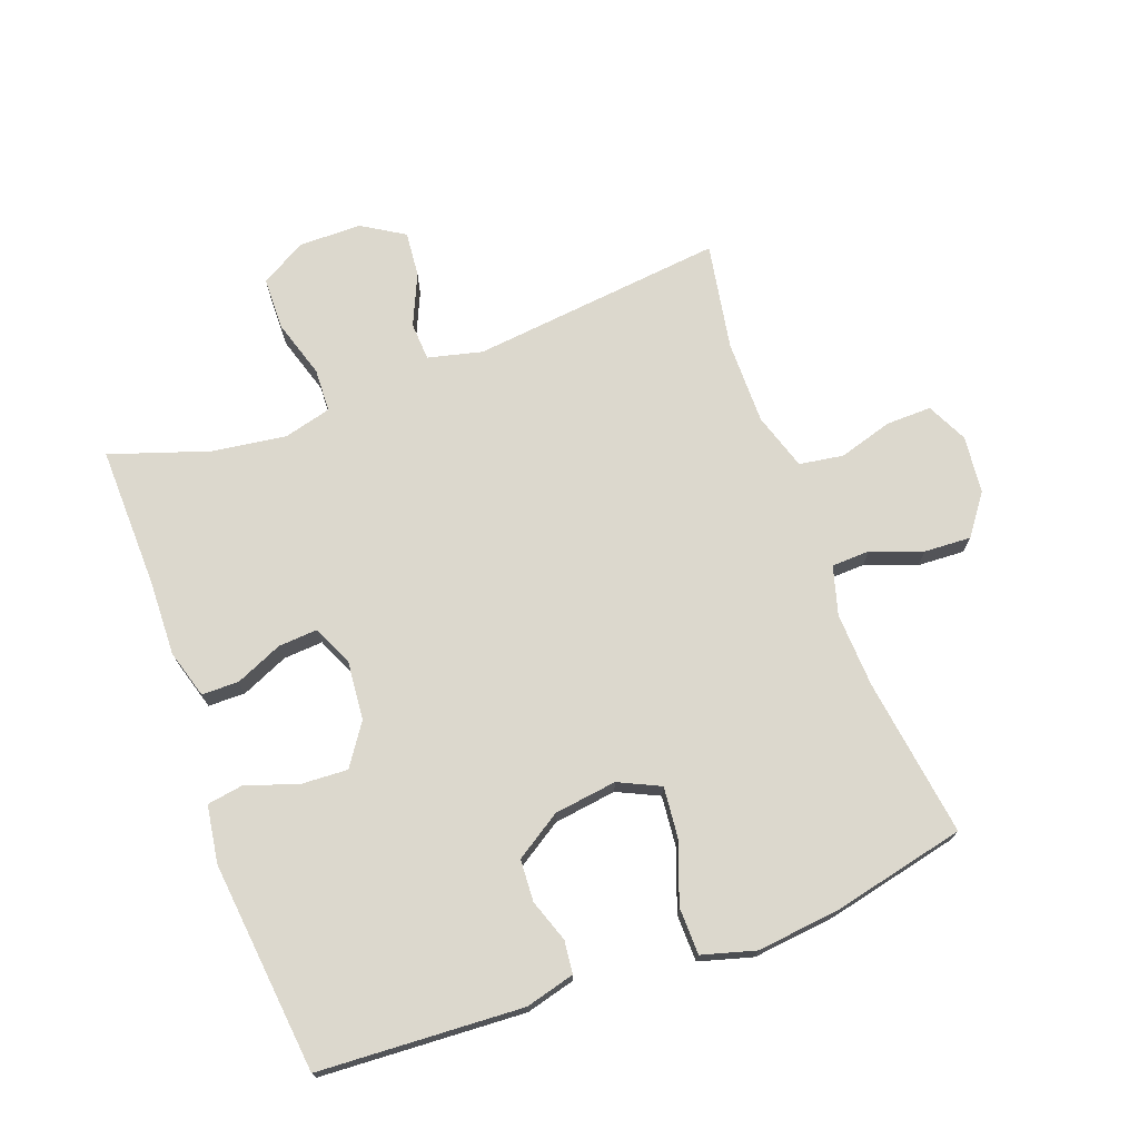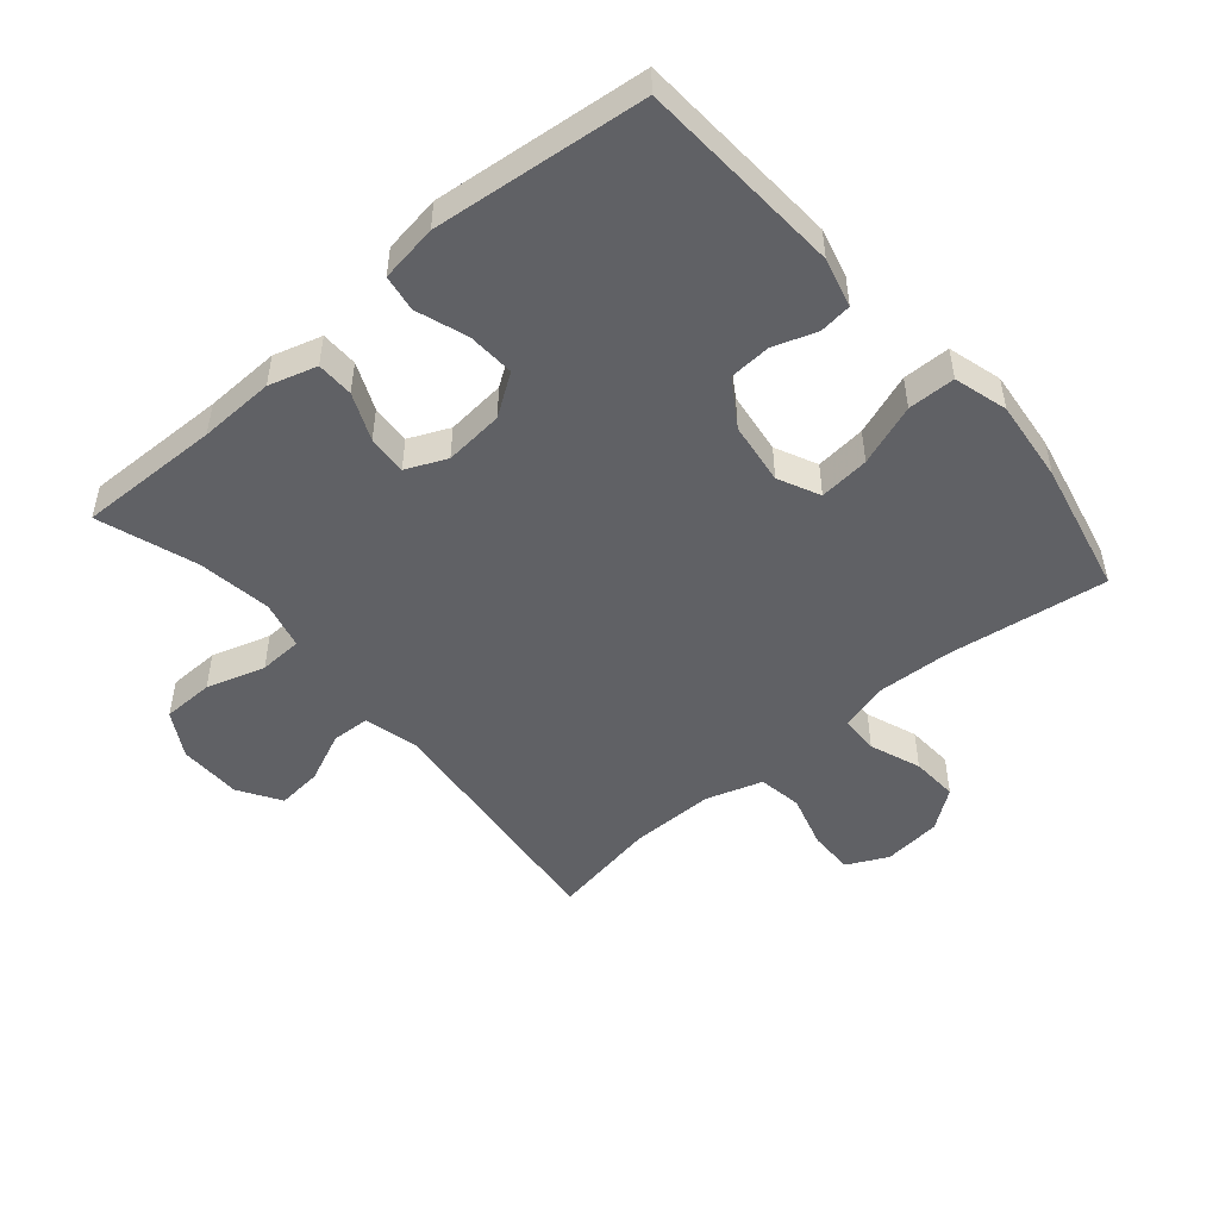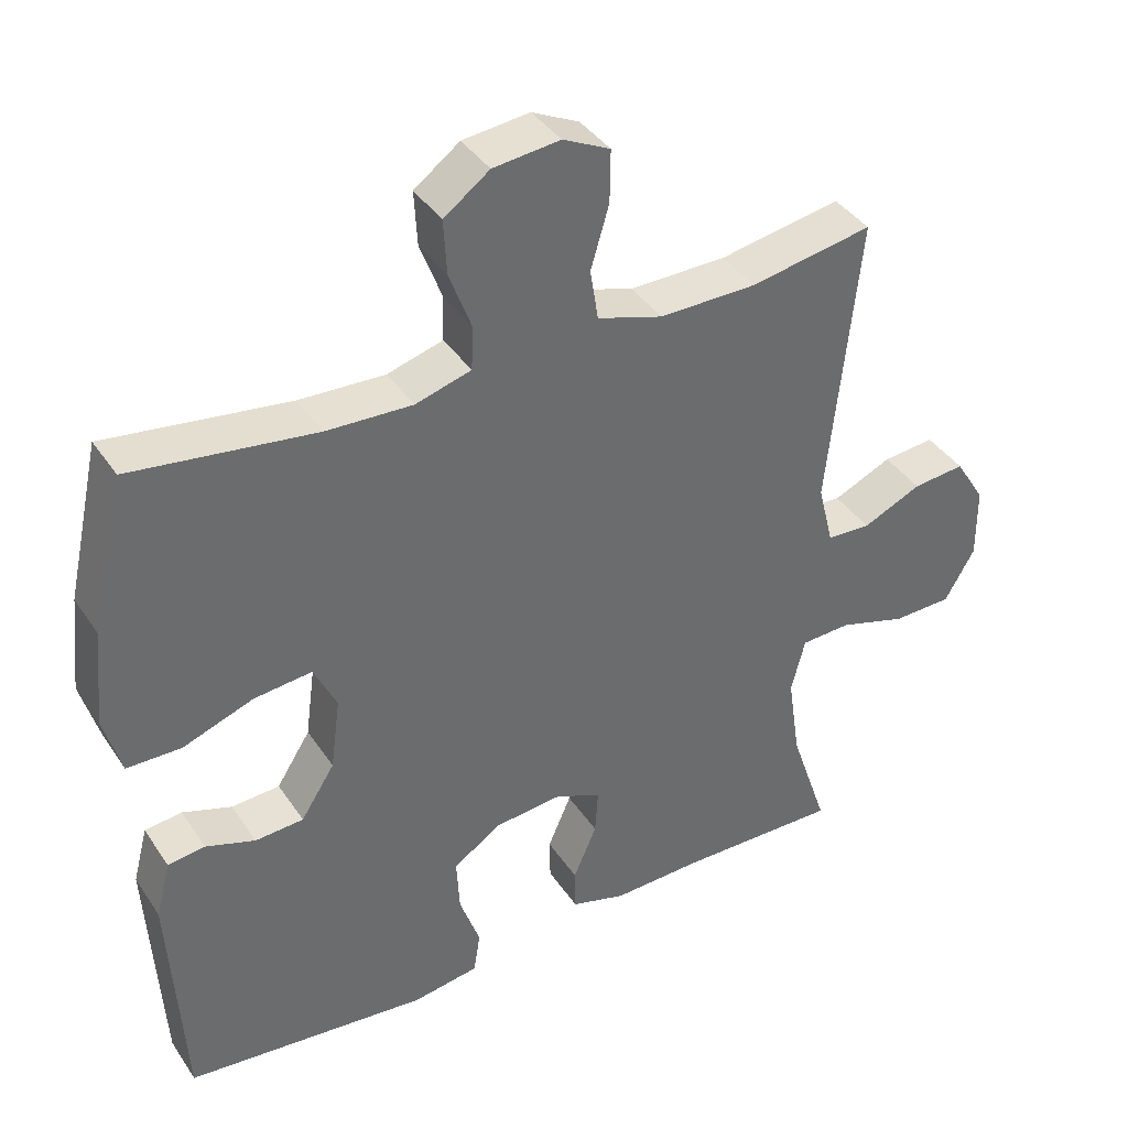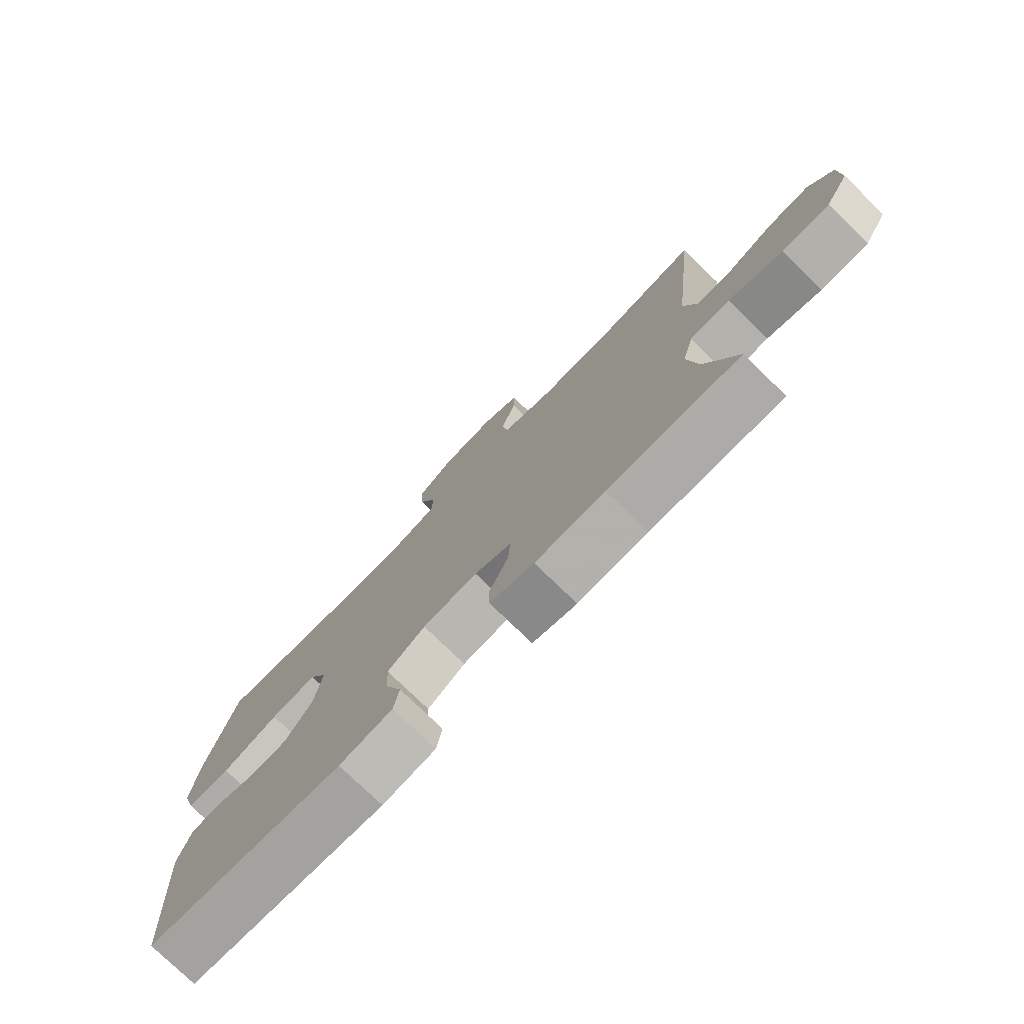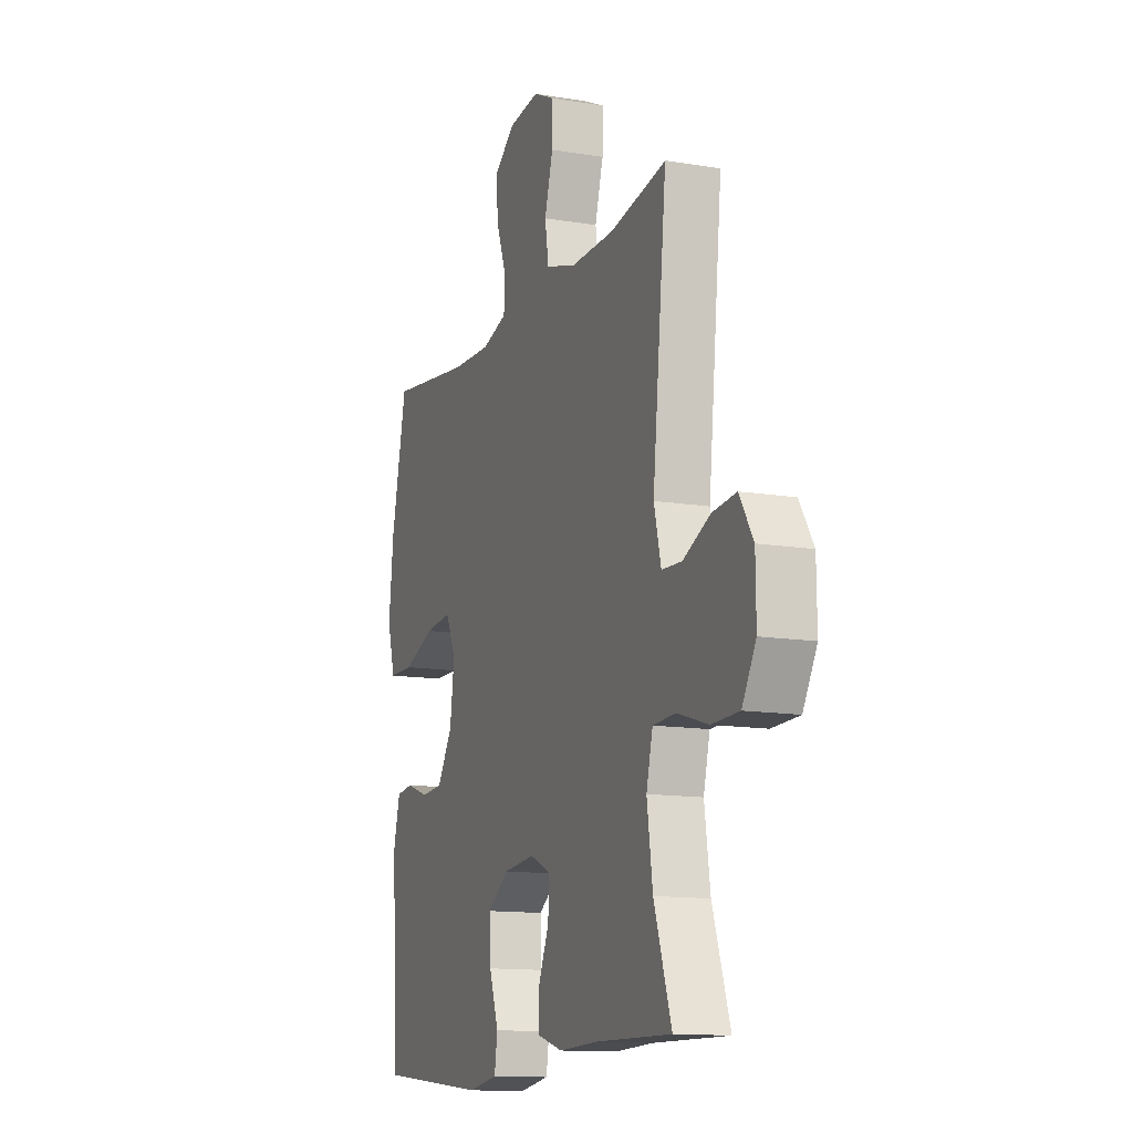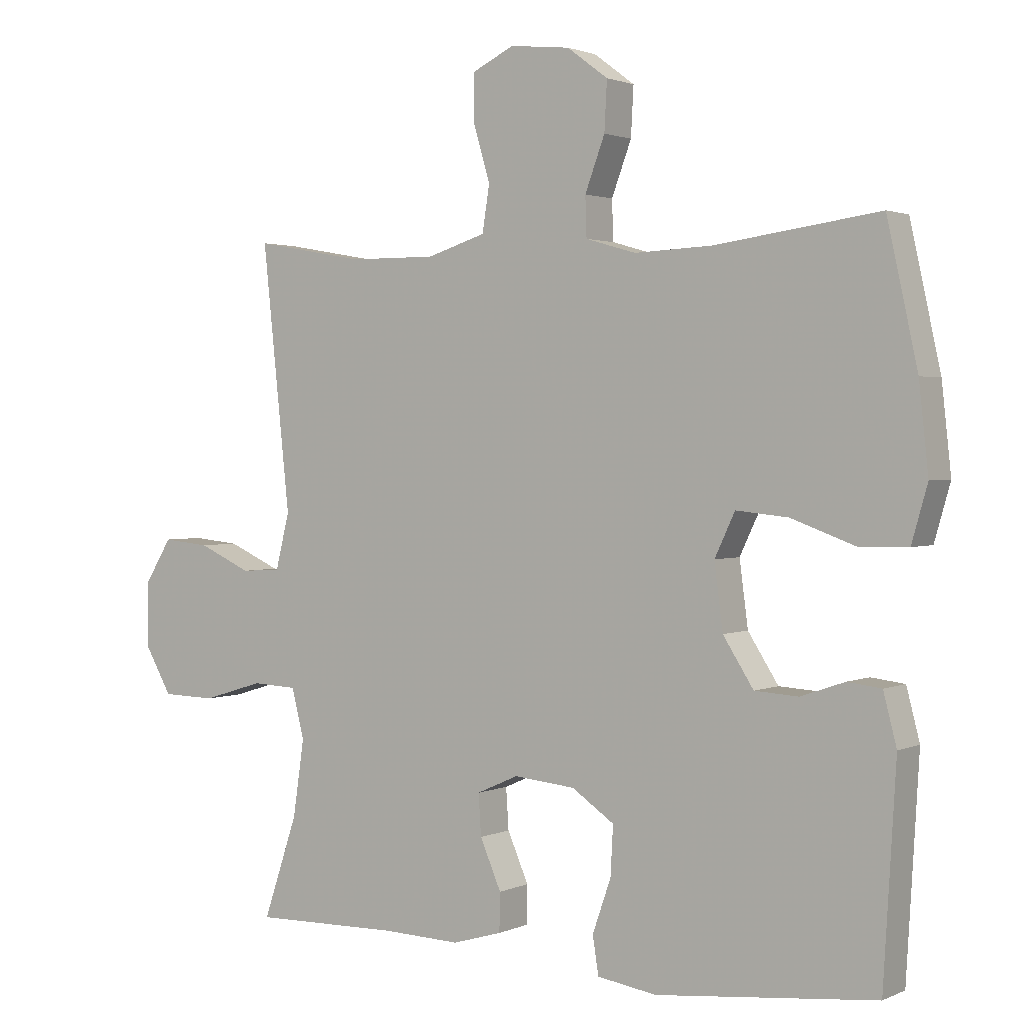
<metadata>
{"format":"obj","ext":"obj","renderer":"f3d","projection":"perspective","resolution":1024,"background":"white","views":[{"elev":72.6,"azim":-110.4,"up":"+Y"},{"elev":-49.4,"azim":-139.6,"up":"+Y"},{"elev":39.1,"azim":-30.3,"up":"+Z"},{"elev":-77.3,"azim":45.9,"up":"+Z"},{"elev":-13.0,"azim":69.2,"up":"+Z"},{"elev":1.8,"azim":-146.6,"up":"+Z"}]}
</metadata>
<code>
v 0.5 0.07 -0.5
v 0.277 0.07 -0.496
v 0.159 0.07 -0.5
v 0.084 0.07 -0.478
v 0.083 0.07 -0.42
v 0.115 0.07 -0.346
v 0.119 0.07 -0.284
v 0.056 0.07 -0.256
v -0.037 0.07 -0.265
v -0.101 0.07 -0.309
v -0.097 0.07 -0.383
v -0.069 0.07 -0.463
v -0.078 0.07 -0.52
v -0.168 0.07 -0.534
v -0.5 0.07 -0.5
v -0.519 0.07 -0.18
v -0.499 0.07 -0.103
v -0.448 0.07 -0.097
v -0.381 0.07 -0.12
v -0.315 0.07 -0.116
v -0.269 0.07 -0.044
v -0.256 0.07 0.054
v -0.287 0.07 0.119
v -0.366 0.07 0.111
v -0.462 0.07 0.076
v -0.536 0.07 0.077
v -0.56 0.07 0.161
v -0.546 0.07 0.291
v -0.5 0.07 0.5
v -0.251 0.07 0.466
v -0.134 0.07 0.461
v -0.058 0.07 0.483
v -0.056 0.07 0.543
v -0.086 0.07 0.623
v -0.09 0.07 0.697
v -0.028 0.07 0.743
v 0.063 0.07 0.753
v 0.127 0.07 0.722
v 0.126 0.07 0.651
v 0.101 0.07 0.566
v 0.112 0.07 0.497
v 0.201 0.07 0.469
v 0.333 0.07 0.47
v 0.5 0.07 0.5
v 0.458 0.07 0.103
v 0.479 0.07 0.018
v 0.539 0.07 0.015
v 0.619 0.07 0.051
v 0.69 0.07 0.058
v 0.731 0.07 -0.008
v 0.732 0.07 -0.107
v 0.691 0.07 -0.178
v 0.61 0.07 -0.18
v 0.518 0.07 -0.152
v 0.45 0.07 -0.155
v 0.431 0.07 -0.23
v 0.448 0.07 -0.346
v 0.5 0 -0.5
v 0.277 0 -0.496
v 0.159 0 -0.5
v 0.084 0 -0.478
v 0.083 0 -0.42
v 0.115 0 -0.346
v 0.119 0 -0.284
v 0.056 0 -0.256
v -0.037 0 -0.265
v -0.101 0 -0.309
v -0.097 0 -0.383
v -0.069 0 -0.463
v -0.078 0 -0.52
v -0.168 0 -0.534
v -0.5 0 -0.5
v -0.519 0 -0.18
v -0.499 0 -0.103
v -0.448 0 -0.097
v -0.381 0 -0.12
v -0.315 0 -0.116
v -0.269 0 -0.044
v -0.256 0 0.054
v -0.287 0 0.119
v -0.366 0 0.111
v -0.462 0 0.076
v -0.536 0 0.077
v -0.56 0 0.161
v -0.546 0 0.291
v -0.5 0 0.5
v -0.251 0 0.466
v -0.134 0 0.461
v -0.058 0 0.483
v -0.056 0 0.543
v -0.086 0 0.623
v -0.09 0 0.697
v -0.028 0 0.743
v 0.063 0 0.753
v 0.127 0 0.722
v 0.126 0 0.651
v 0.101 0 0.566
v 0.112 0 0.497
v 0.201 0 0.469
v 0.333 0 0.47
v 0.5 0 0.5
v 0.458 0 0.103
v 0.479 0 0.018
v 0.539 0 0.015
v 0.619 0 0.051
v 0.69 0 0.058
v 0.731 0 -0.008
v 0.732 0 -0.107
v 0.691 0 -0.178
v 0.61 0 -0.18
v 0.518 0 -0.152
v 0.45 0 -0.155
v 0.431 0 -0.23
v 0.448 0 -0.346
f 51 52 53 54
f 51 54 55
f 50 51 55
f 47 48 49 50
f 46 47 50 55
f 45 46 55 56
f 43 44 45
f 42 43 45 56
f 37 38 39 40
f 37 40 41
f 36 37 41
f 33 34 35 36
f 32 33 36 41
f 31 32 41 42
f 27 28 29 30
f 27 30 31
f 24 25 26 27
f 23 24 27 31
f 22 23 31 42
f 16 17 18 19
f 16 19 20
f 15 16 20
f 14 15 20 21
f 11 12 13 14
f 10 11 14 21
f 3 4 5 6
f 2 3 6 7
f 57 1 2 7
f 56 57 7 8
f 42 56 8
f 22 42 8 9
f 9 10 21 22
f 111 110 109 108
f 112 111 108
f 112 108 107
f 107 106 105 104
f 112 107 104 103
f 113 112 103 102
f 102 101 100
f 113 102 100 99
f 97 96 95 94
f 98 97 94
f 98 94 93
f 93 92 91 90
f 98 93 90 89
f 99 98 89 88
f 87 86 85 84
f 88 87 84
f 84 83 82 81
f 88 84 81 80
f 99 88 80 79
f 76 75 74 73
f 77 76 73
f 77 73 72
f 78 77 72 71
f 71 70 69 68
f 78 71 68 67
f 63 62 61 60
f 64 63 60 59
f 64 59 58 114
f 65 64 114 113
f 65 113 99
f 66 65 99 79
f 79 78 67 66
f 1 58 59 2
f 2 59 60 3
f 3 60 61 4
f 4 61 62 5
f 5 62 63 6
f 6 63 64 7
f 7 64 65 8
f 8 65 66 9
f 9 66 67 10
f 10 67 68 11
f 11 68 69 12
f 12 69 70 13
f 13 70 71 14
f 14 71 72 15
f 15 72 73 16
f 16 73 74 17
f 17 74 75 18
f 18 75 76 19
f 19 76 77 20
f 20 77 78 21
f 21 78 79 22
f 22 79 80 23
f 23 80 81 24
f 24 81 82 25
f 25 82 83 26
f 26 83 84 27
f 27 84 85 28
f 28 85 86 29
f 29 86 87 30
f 30 87 88 31
f 31 88 89 32
f 32 89 90 33
f 33 90 91 34
f 34 91 92 35
f 35 92 93 36
f 36 93 94 37
f 37 94 95 38
f 38 95 96 39
f 39 96 97 40
f 40 97 98 41
f 41 98 99 42
f 42 99 100 43
f 43 100 101 44
f 44 101 102 45
f 45 102 103 46
f 46 103 104 47
f 47 104 105 48
f 48 105 106 49
f 49 106 107 50
f 50 107 108 51
f 51 108 109 52
f 52 109 110 53
f 53 110 111 54
f 54 111 112 55
f 55 112 113 56
f 56 113 114 57
f 57 114 58 1

</code>
